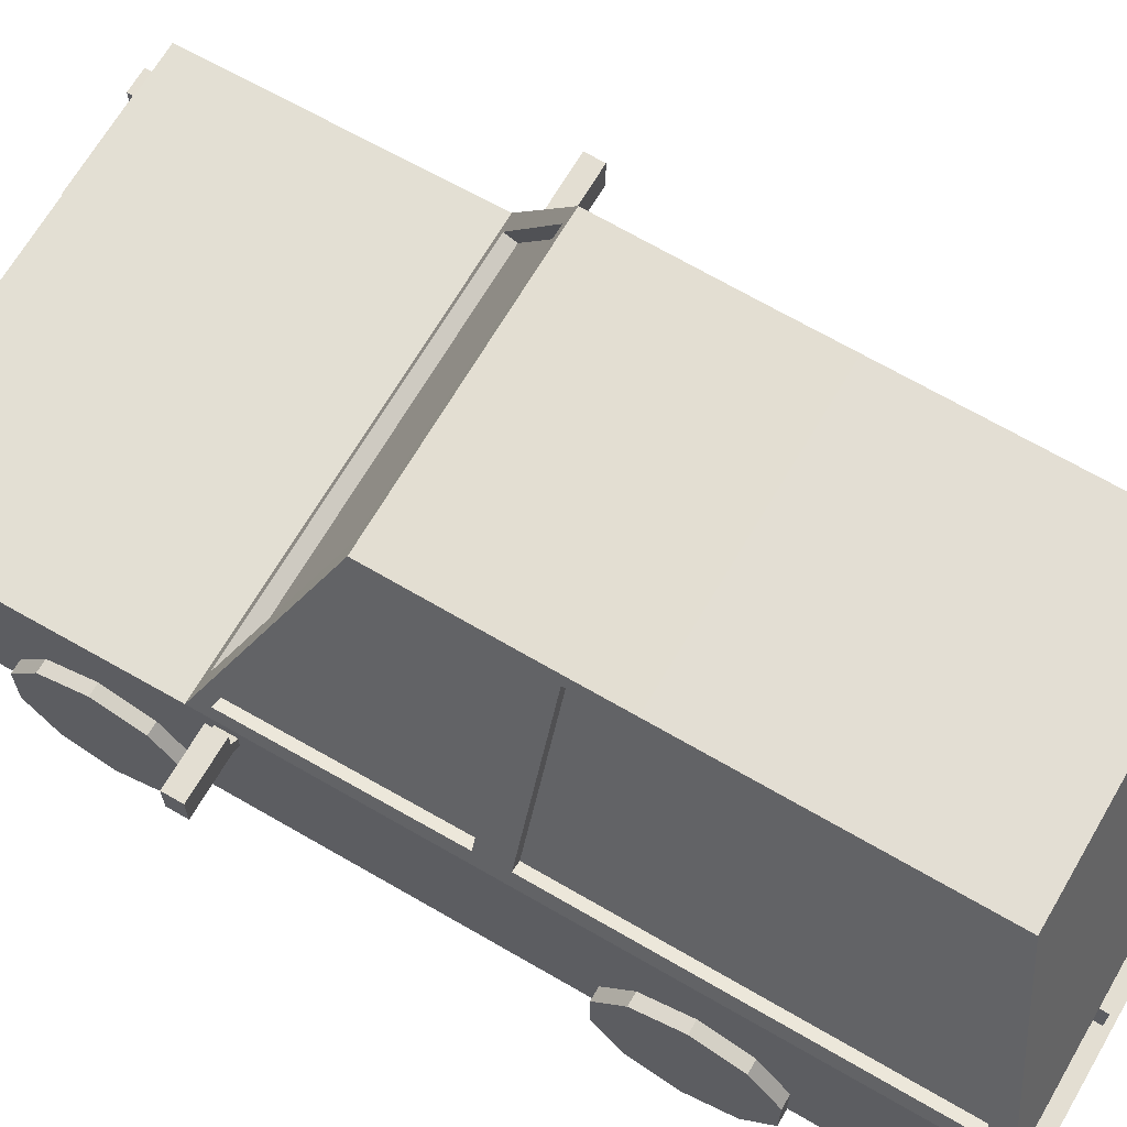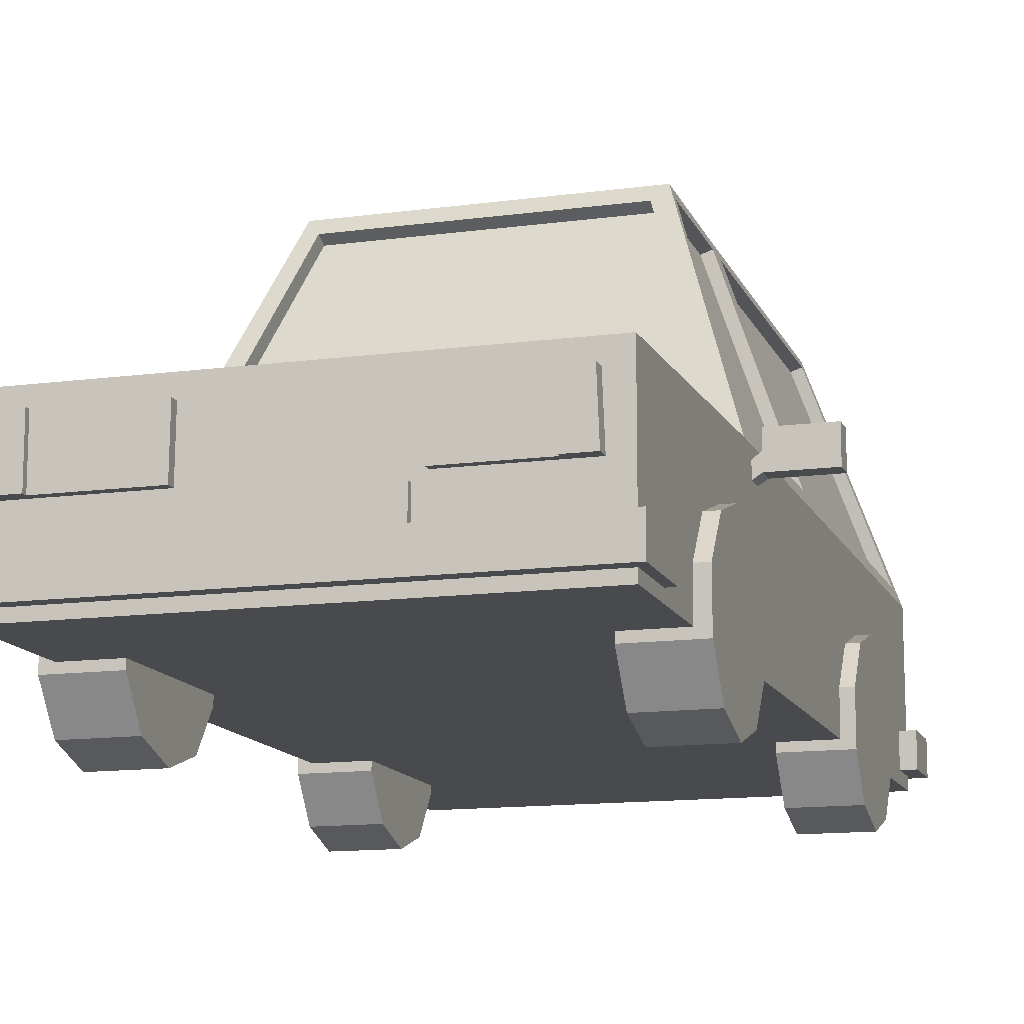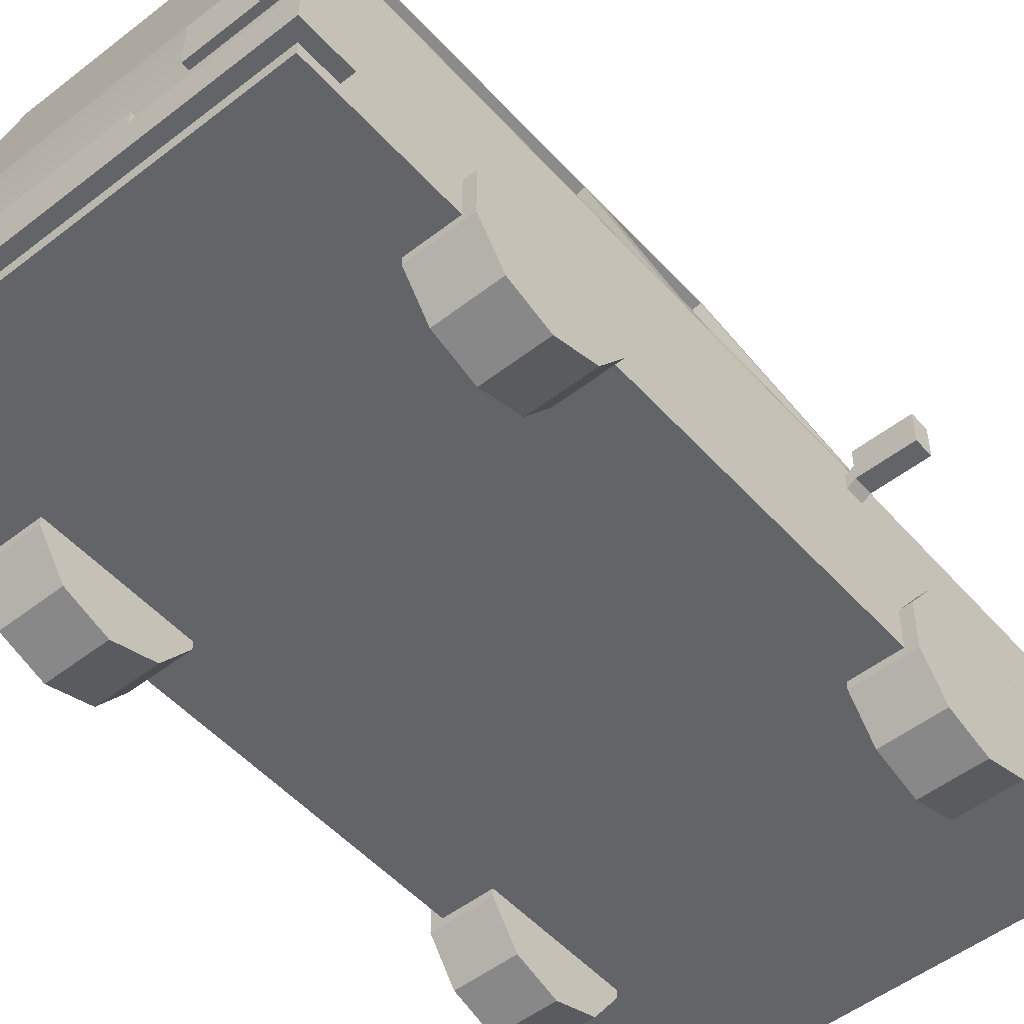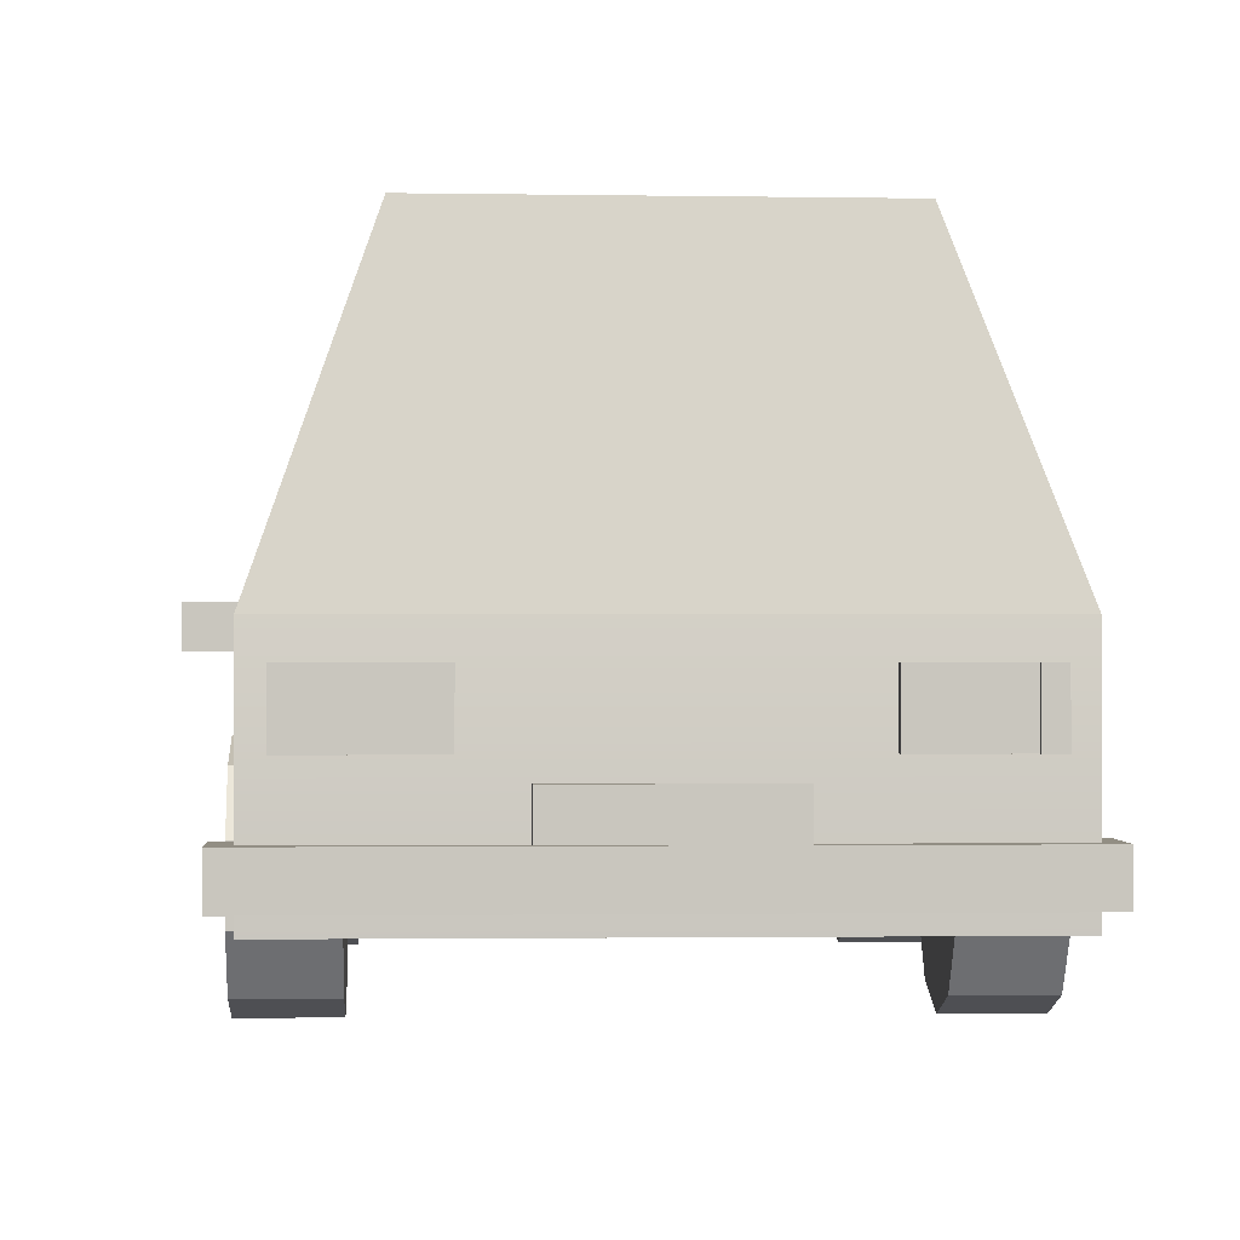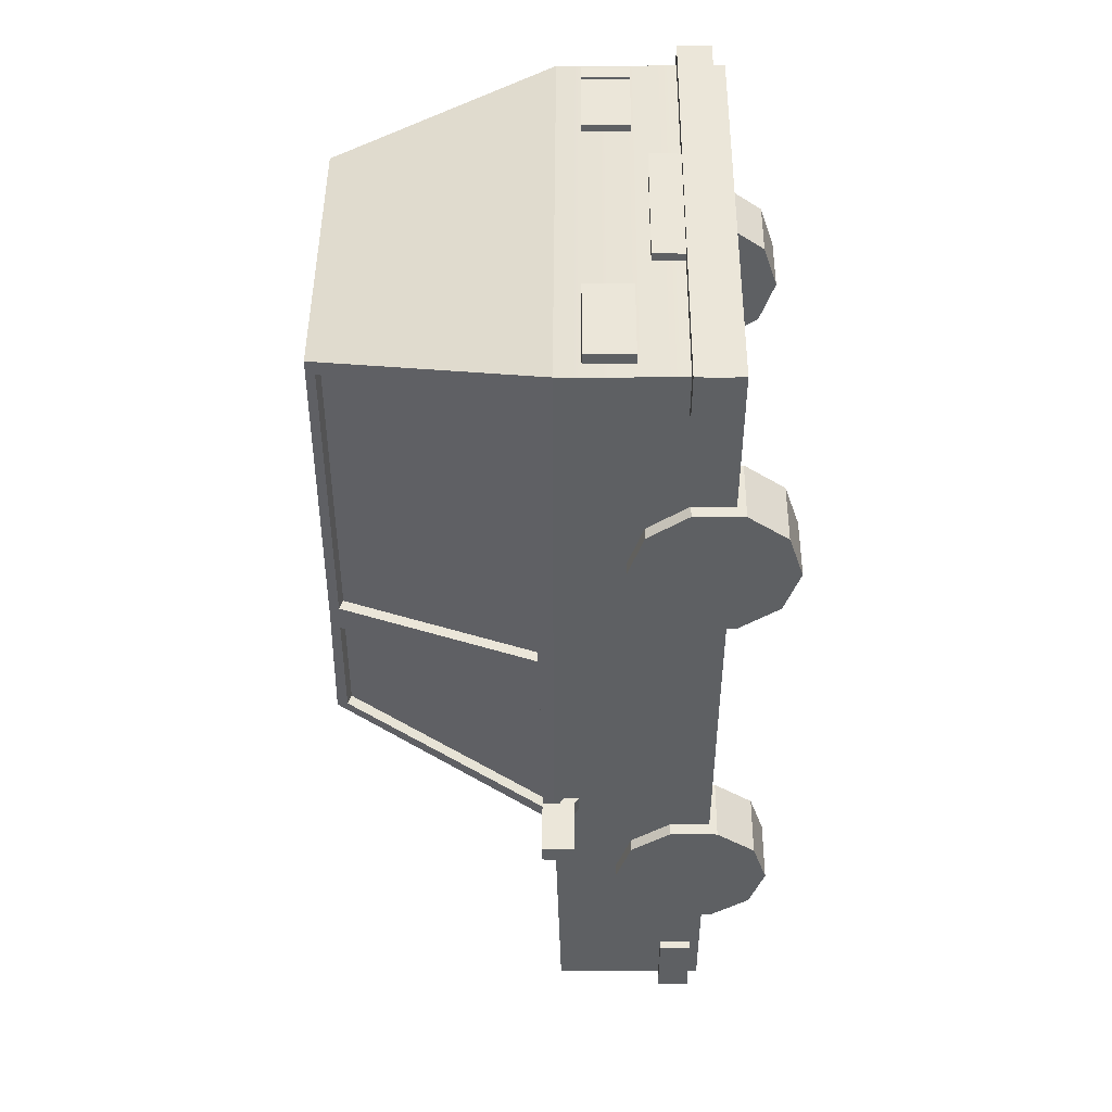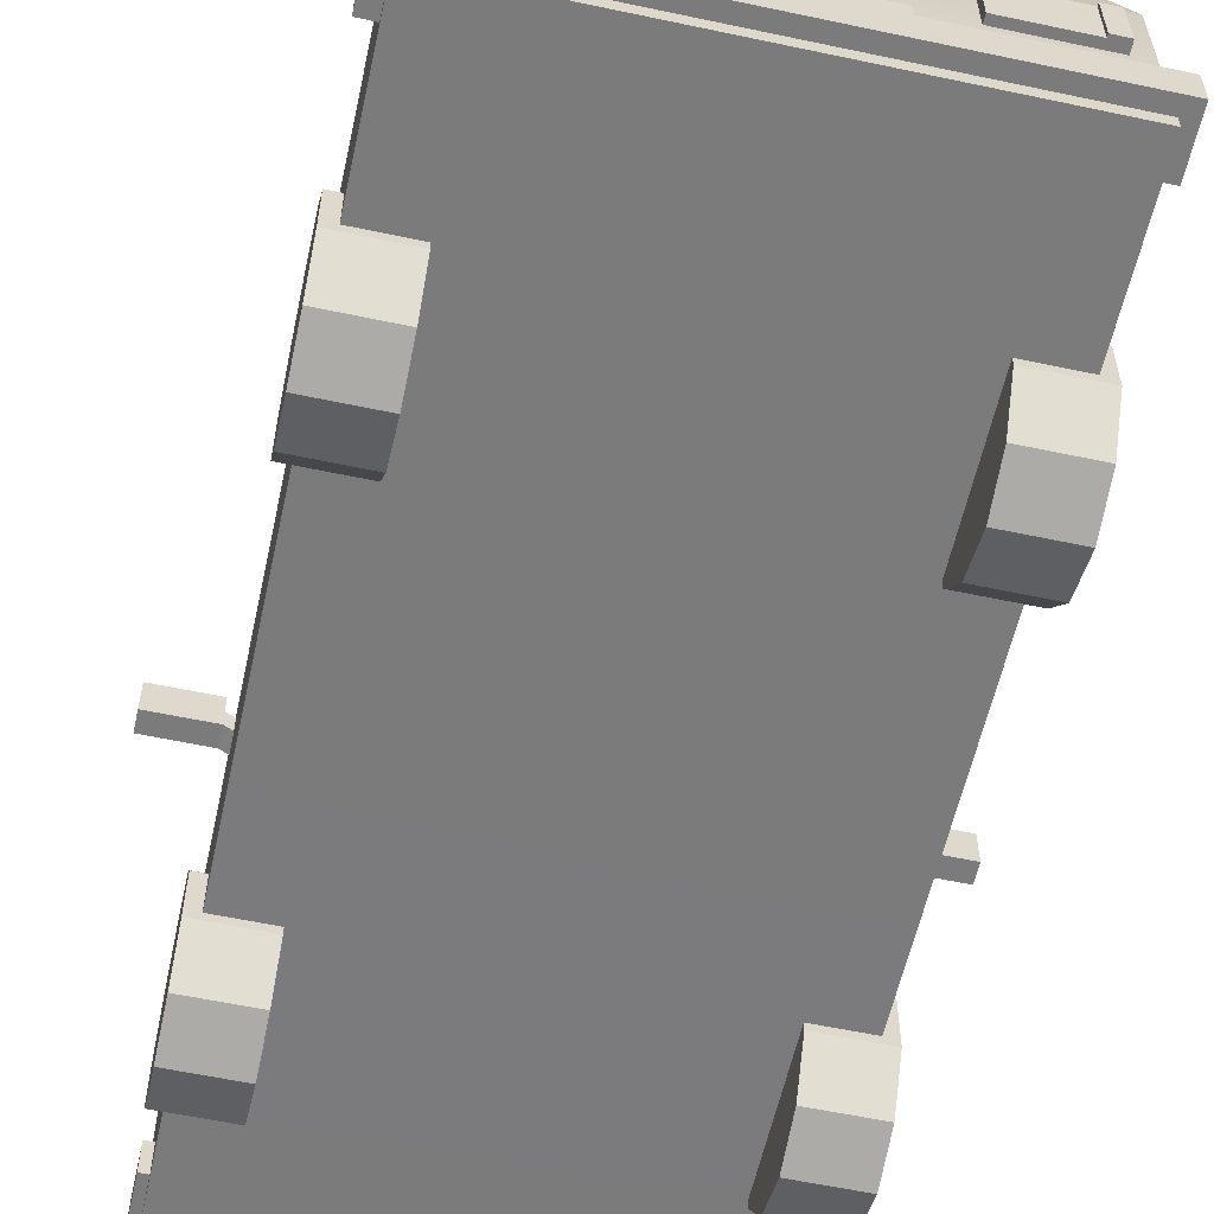
<metadata>
{"format":"obj","ext":"obj","renderer":"f3d","projection":"perspective","resolution":1024,"background":"white","views":[{"elev":67.4,"azim":-59.8,"up":"+Y"},{"elev":-13.1,"azim":-163.0,"up":"+Y"},{"elev":-51.1,"azim":40.3,"up":"+Y"},{"elev":-0.2,"azim":-3.2,"up":"+Y"},{"elev":47.8,"azim":-89.6,"up":"+Z"},{"elev":-58.5,"azim":-12.4,"up":"+Y"}]}
</metadata>
<code>
o samochod1
v -0.51 1.577 1.481
v -0.51 1.598 -0.2286
v 0.5043 1.573 1.481
v 0.5043 1.594 -0.2286
v -0.7773 0.8039 1.668
v -0.7773 0.8002 -0.5813
v 0.7787 0.8002 -0.5813
v 0.7787 0.8039 1.668
v 0.7787 0.2252 1.673
v -0.7773 0.7724 -1.622
v 0.7787 0.7724 -1.622
v 0.4682 1.547 -0.2498
v -0.4639 1.549 -0.2502
v -0.6914 0.8529 -0.5579
v 0.6958 0.8529 -0.5579
v 0.4682 1.527 -0.2062
v -0.4639 1.529 -0.2065
v -0.6915 0.8336 -0.5142
v 0.6957 0.8336 -0.5142
v -0.51 1.587 0.2698
v 0.5043 1.584 0.2713
v -0.523 1.558 -0.2059
v -0.5212 1.555 0.22
v -0.7606 0.8503 0.2177
v -0.7627 0.8424 -0.5107
v -0.5216 1.551 0.3227
v -0.7589 0.8555 0.3265
v -0.7603 0.8527 1.583
v -0.5211 1.545 1.435
v -0.487 1.546 -0.2059
v -0.4852 1.543 0.2199
v -0.7246 0.8382 0.2176
v -0.7268 0.8303 -0.5108
v -0.4851 1.539 0.3226
v -0.7224 0.8429 0.3264
v -0.7238 0.8402 1.583
v -0.4846 1.532 1.435
v -0.7773 0.8021 0.2233
v -0.7773 0.8023 0.3274
v 0.7787 0.802 0.1949
v 0.7787 0.8023 0.2988
v 0.5189 1.552 -0.2009
v 0.5182 1.546 0.2274
v 0.7636 0.8457 0.1992
v 0.7628 0.8464 -0.5089
v 0.518 1.536 1.43
v 0.519 1.542 0.3214
v 0.7642 0.8442 0.2952
v 0.7644 0.845 1.608
v 0.4845 1.524 1.43
v 0.4854 1.53 0.3213
v 0.7307 0.8323 0.2951
v 0.7309 0.8331 1.608
v 0.4897 1.542 -0.201
v 0.489 1.536 0.2273
v 0.7345 0.8356 0.1992
v 0.7336 0.8363 -0.5089
v 0.2793 0.5058 -1.653
v 0.7119 0.5058 -1.653
v 0.7082 0.7054 -1.653
v 0.2766 0.7051 -1.653
v -0.7086 0.5058 -1.65
v -0.3144 0.5058 -1.65
v -0.7008 0.7042 -1.65
v -0.3099 0.7045 -1.65
v -0.6161 0.5058 -1.65
v -0.6161 0.7043 -1.65
v 0.6213 0.5058 -1.653
v 0.6213 0.7054 -1.653
v 0.7119 0.5058 -1.673
v 0.7082 0.7054 -1.673
v 0.6213 0.5058 -1.673
v 0.6213 0.7054 -1.673
v -0.7008 0.7042 -1.667
v -0.7086 0.5058 -1.667
v -0.6161 0.7043 -1.667
v -0.6161 0.5058 -1.667
v -0.7176 0.5536 1.663
v -0.7176 0.7181 1.663
v 0.7156 0.7181 1.663
v 0.7175 0.5536 1.663
v -0.3869 0.5536 1.663
v 0.411 0.5536 1.663
v -0.3869 0.5536 1.696
v -0.7176 0.5536 1.696
v -0.385 0.7181 1.696
v -0.7176 0.7181 1.696
v 0.7156 0.7181 1.697
v 0.7175 0.5536 1.697
v 0.411 0.7181 1.697
v 0.411 0.5536 1.697
v -0.657 0.7181 1.696
v -0.657 0.5536 1.696
v 0.6627 0.5536 1.697
v 0.6627 0.7181 1.697
v -0.657 0.5536 1.707
v -0.7176 0.5536 1.707
v -0.657 0.7181 1.707
v -0.7176 0.7181 1.707
v 0.7156 0.7181 1.707
v 0.7175 0.5536 1.707
v 0.6627 0.5536 1.707
v 0.6627 0.7181 1.707
v -0.8311 0.3923 1.533
v 0.8265 0.3923 1.533
v -0.8311 0.271 1.533
v 0.8265 0.271 1.533
v -0.8311 0.3923 1.722
v 0.8265 0.3923 1.722
v -0.8311 0.271 1.722
v 0.8265 0.271 1.722
v -0.8073 0.3785 -1.672
v 0.8147 0.3785 -1.672
v -0.8073 0.2612 -1.672
v 0.8147 0.2612 -1.672
v -0.8073 0.3785 -1.401
v 0.8147 0.3785 -1.401
v -0.8073 0.2612 -1.401
v 0.8147 0.2612 -1.401
v 0.2542 0.3868 1.635
v 0.2542 0.3868 1.699
v -0.2476 0.3868 1.635
v -0.2476 0.3868 1.699
v 0.2542 0.5009 1.635
v 0.2542 0.5009 1.699
v -0.2476 0.5009 1.635
v -0.2476 0.5009 1.699
v -0.2748 0.3569 -1.561
v -0.2748 0.3569 -1.646
v 0.214 0.3569 -1.561
v 0.214 0.3569 -1.646
v -0.2748 0.4785 -1.561
v -0.2748 0.4785 -1.646
v 0.214 0.4785 -1.561
v 0.214 0.4785 -1.646
v -0.7086 0.5058 -1.609
v -0.3144 0.5058 -1.609
v 0.2793 0.5058 -1.609
v 0.7119 0.5058 -1.609
v -0.7008 0.7042 -1.609
v 0.7082 0.7054 -1.609
v -0.3099 0.7045 -1.609
v 0.2766 0.7051 -1.609
v -0.385 0.7181 1.663
v 0.411 0.7181 1.663
v -0.7773 0.2248 -1.622
v 0.7787 0.2248 -1.622
v 0.7787 0.2249 0.2988
v 0.7787 0.2243 -0.5813
v 0.7787 0.2247 0.1949
v -0.7773 0.2243 -0.5813
v -0.7773 0.2257 0.2233
v -0.7773 0.2256 1.673
v -0.7773 0.2251 0.3274
v 0.8088 0.7272 -0.4336
v 1.006 0.7272 -0.4336
v 0.8088 0.8426 -0.4336
v 1.006 0.8426 -0.4336
v 0.8088 0.7272 -0.5015
v 1.006 0.7272 -0.5015
v 0.8088 0.8426 -0.5015
v 1.006 0.8426 -0.5015
v 0.8088 0.7824 -0.4336
v 1.006 0.7824 -0.4336
v 0.8088 0.7824 -0.5015
v 1.006 0.7824 -0.5015
v 0.763 0.748 -0.4336
v 0.763 0.6974 -0.4336
v 0.763 0.6974 -0.5015
v 0.763 0.748 -0.5015
v -0.8051 0.7272 -0.4336
v -1.003 0.7272 -0.4336
v -0.8051 0.8426 -0.4336
v -1.003 0.8426 -0.4336
v -0.8051 0.7272 -0.5015
v -1.003 0.7272 -0.5015
v -0.8051 0.8426 -0.5015
v -1.003 0.8426 -0.5015
v -0.8051 0.7824 -0.4336
v -1.003 0.7824 -0.4336
v -0.8051 0.7824 -0.5015
v -1.003 0.7824 -0.5015
v -0.7593 0.748 -0.4336
v -0.7593 0.6974 -0.4336
v -0.7593 0.6974 -0.5015
v -0.7593 0.748 -0.5015
v 0.8227 -9e-06 -0.8792
v 0.8227 0.05403 -0.7129
v 0.8227 0.1955 -0.6101
v 0.8227 0.3704 -0.6101
v 0.8227 0.5119 -0.7129
v 0.8227 0.5659 -0.8792
v 0.8227 0.5119 -1.046
v 0.8227 0.3704 -1.148
v 0.8227 0.1955 -1.148
v 0.8227 0.05403 -1.046
v 0.5959 -9e-06 -0.8792
v 0.5959 0.05403 -0.7129
v 0.5959 0.1955 -0.6101
v 0.5959 0.3704 -0.6101
v 0.5959 0.5119 -0.7129
v 0.5959 0.5659 -0.8792
v 0.5959 0.5119 -1.046
v 0.5959 0.3704 -1.148
v 0.5959 0.1955 -1.148
v 0.5959 0.05403 -1.046
v 0.8227 -9e-06 0.8481
v 0.8227 0.05403 1.014
v 0.8227 0.1955 1.117
v 0.8227 0.3704 1.117
v 0.8227 0.5119 1.014
v 0.8227 0.5659 0.8481
v 0.8227 0.5119 0.6818
v 0.8227 0.3704 0.579
v 0.8227 0.1955 0.579
v 0.8227 0.05403 0.6818
v 0.5959 -9e-06 0.8481
v 0.5959 0.05403 1.014
v 0.5959 0.1955 1.117
v 0.5959 0.3704 1.117
v 0.5959 0.5119 1.014
v 0.5959 0.5659 0.8481
v 0.5959 0.5119 0.6818
v 0.5959 0.3704 0.579
v 0.5959 0.1955 0.579
v 0.5959 0.05403 0.6818
v -0.5944 -9e-06 -0.8673
v -0.5944 0.05403 -0.701
v -0.5944 0.1955 -0.5982
v -0.5944 0.3704 -0.5982
v -0.5944 0.5119 -0.701
v -0.5944 0.5659 -0.8673
v -0.5944 0.5119 -1.034
v -0.5944 0.3704 -1.136
v -0.5944 0.1955 -1.136
v -0.5944 0.05403 -1.034
v -0.8212 -9e-06 -0.8673
v -0.8212 0.05403 -0.701
v -0.8212 0.1955 -0.5982
v -0.8212 0.3704 -0.5982
v -0.8212 0.5119 -0.701
v -0.8212 0.5659 -0.8673
v -0.8212 0.5119 -1.034
v -0.8212 0.3704 -1.136
v -0.8212 0.1955 -1.136
v -0.8212 0.05403 -1.034
v -0.5944 -9e-06 0.8481
v -0.5944 0.05403 1.014
v -0.5944 0.1955 1.117
v -0.5944 0.3704 1.117
v -0.5944 0.5119 1.014
v -0.5944 0.5659 0.8481
v -0.5944 0.5119 0.6818
v -0.5944 0.3704 0.579
v -0.5944 0.1955 0.579
v -0.5944 0.05403 0.6818
v -0.8212 -9e-06 0.8481
v -0.8212 0.05403 1.014
v -0.8212 0.1955 1.117
v -0.8212 0.3704 1.117
v -0.8212 0.5119 1.014
v -0.8212 0.5659 0.8481
v -0.8212 0.5119 0.6818
v -0.8212 0.3704 0.579
v -0.8212 0.1955 0.579
v -0.8212 0.05403 0.6818
f 28 27 39 5
f 14 15 7 6
f 45 44 40 7
f 2 20 21 4
f 5 153 9 8
f 151 146 147 149
f 7 11 10 6
f 6 10 146 151
f 16 19 18 17
f 15 12 4 7
f 4 12 13 2
f 15 19 16 12
f 2 13 14 6
f 13 17 18 14
f 14 18 19 15
f 12 16 17 13
f 20 1 3 21
f 30 33 32 31
f 25 22 2 6
f 2 22 23 20
f 20 23 26
f 26 34 37 29
f 28 5 1 29
f 20 26 29 1
f 25 33 30 22
f 23 31 32 24
f 24 32 33 25
f 22 30 31 23
f 35 36 37 34
f 28 36 35 27
f 29 37 36 28
f 27 35 34 26
f 50 53 52 51
f 23 24 27 26
f 38 24 25 6
f 27 24 38 39
f 44 48 41 40
f 41 48 49 8
f 49 46 3 8
f 46 47 21 3
f 21 47 43
f 47 48 44 43
f 42 54 57 45
f 45 7 4 42
f 4 21 43 42
f 48 52 53 49
f 46 50 51 47
f 49 53 50 46
f 47 51 52 48
f 56 57 54 55
f 44 56 55 43
f 45 57 56 44
f 43 55 54 42
f 5 8 3 1
f 137 136 62 66 63
f 139 138 58 68 59
f 58 61 69 68
f 143 61 58 138
f 139 59 60 141
f 143 141 60 69 61
f 64 74 75 62
f 137 63 65 142
f 140 64 62 136
f 140 142 65 67 64
f 67 65 63 66
f 68 72 70 59
f 72 73 71 70
f 60 71 73 69
f 59 70 71 60
f 69 73 72 68
f 74 76 77 75
f 66 77 76 67
f 62 75 77 66
f 67 76 74 64
f 83 91 90 145
f 78 82 84 93 85
f 84 86 92 93
f 144 79 87 92 86
f 144 86 84 82
f 78 85 87 79
f 94 102 103 95
f 80 145 90 95 88
f 80 88 89 81
f 83 81 89 94 91
f 98 99 97 96
f 85 97 99 87
f 95 90 91 94
f 93 96 97 85
f 92 98 96 93
f 87 99 98 92
f 100 103 102 101
f 88 100 101 89
f 89 101 102 94
f 95 103 100 88
f 105 107 106 104
f 107 111 110 106
f 111 109 108 110
f 109 105 104 108
f 110 108 104 106
f 107 105 109 111
f 113 115 114 112
f 115 119 118 114
f 119 117 116 118
f 117 113 112 116
f 118 116 112 114
f 115 113 117 119
f 121 123 122 120
f 123 127 126 122
f 127 125 124 126
f 125 121 120 124
f 123 121 125 127
f 129 131 130 128
f 131 135 134 130
f 135 133 132 134
f 133 129 128 132
f 131 129 133 135
f 10 11 147 146
f 11 7 149 147
f 41 8 9 148
f 40 41 148 150
f 7 40 150 149
f 38 6 151 152
f 39 38 152 154
f 5 39 154 153
f 149 150 152 151
f 150 148 154 152
f 148 9 153 154
f 158 157 163 164
f 158 162 161 157
f 160 159 165 166
f 160 156 155 159
f 155 163 167 168
f 166 164 156 160
f 162 158 164 166
f 157 161 165 163
f 161 162 166 165
f 155 156 164 163
f 170 165 159 169
f 168 169 159 155
f 163 165 170 167
f 180 179 173 174
f 177 178 174 173
f 182 181 175 176
f 171 172 176 175
f 171 184 183 179
f 182 176 172 180
f 178 182 180 174
f 173 179 181 177
f 182 178 177 181
f 180 172 171 179
f 175 181 186 185
f 184 171 175 185
f 179 183 186 181
f 196 195 194 193 192 191 190 189 188 187
f 187 188 198 197
f 188 189 199 198
f 189 190 200 199
f 190 191 201 200
f 191 192 202 201
f 192 193 203 202
f 193 194 204 203
f 194 195 205 204
f 195 196 206 205
f 196 187 197 206
f 206 197 198 199 200 201 202 203 204 205
f 216 215 214 213 212 211 210 209 208 207
f 207 208 218 217
f 208 209 219 218
f 209 210 220 219
f 210 211 221 220
f 211 212 222 221
f 212 213 223 222
f 213 214 224 223
f 214 215 225 224
f 215 216 226 225
f 216 207 217 226
f 226 217 218 219 220 221 222 223 224 225
f 236 235 234 233 232 231 230 229 228 227
f 227 228 238 237
f 228 229 239 238
f 229 230 240 239
f 230 231 241 240
f 231 232 242 241
f 232 233 243 242
f 233 234 244 243
f 234 235 245 244
f 235 236 246 245
f 236 227 237 246
f 246 237 238 239 240 241 242 243 244 245
f 256 255 254 253 252 251 250 249 248 247
f 247 248 258 257
f 248 249 259 258
f 249 250 260 259
f 250 251 261 260
f 251 252 262 261
f 252 253 263 262
f 253 254 264 263
f 254 255 265 264
f 255 256 266 265
f 256 247 257 266
f 266 257 258 259 260 261 262 263 264 265

</code>
